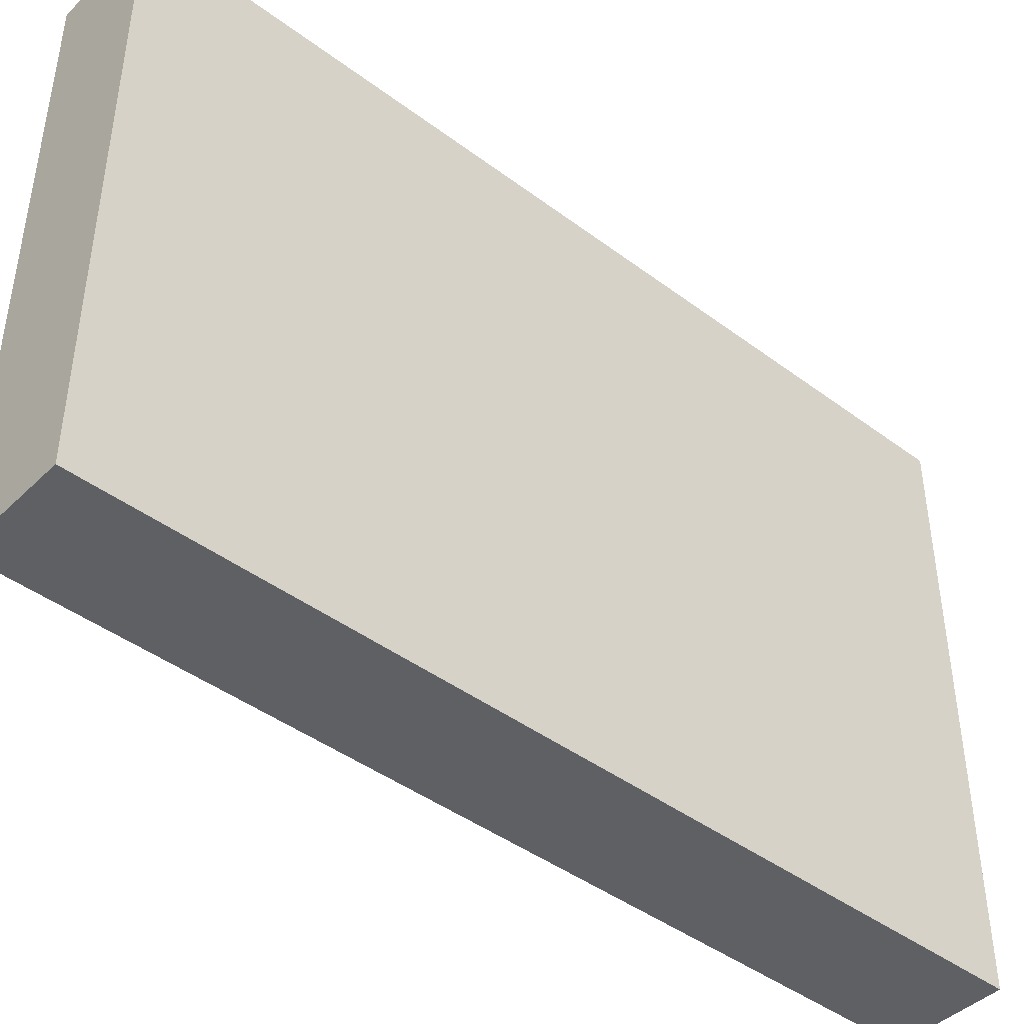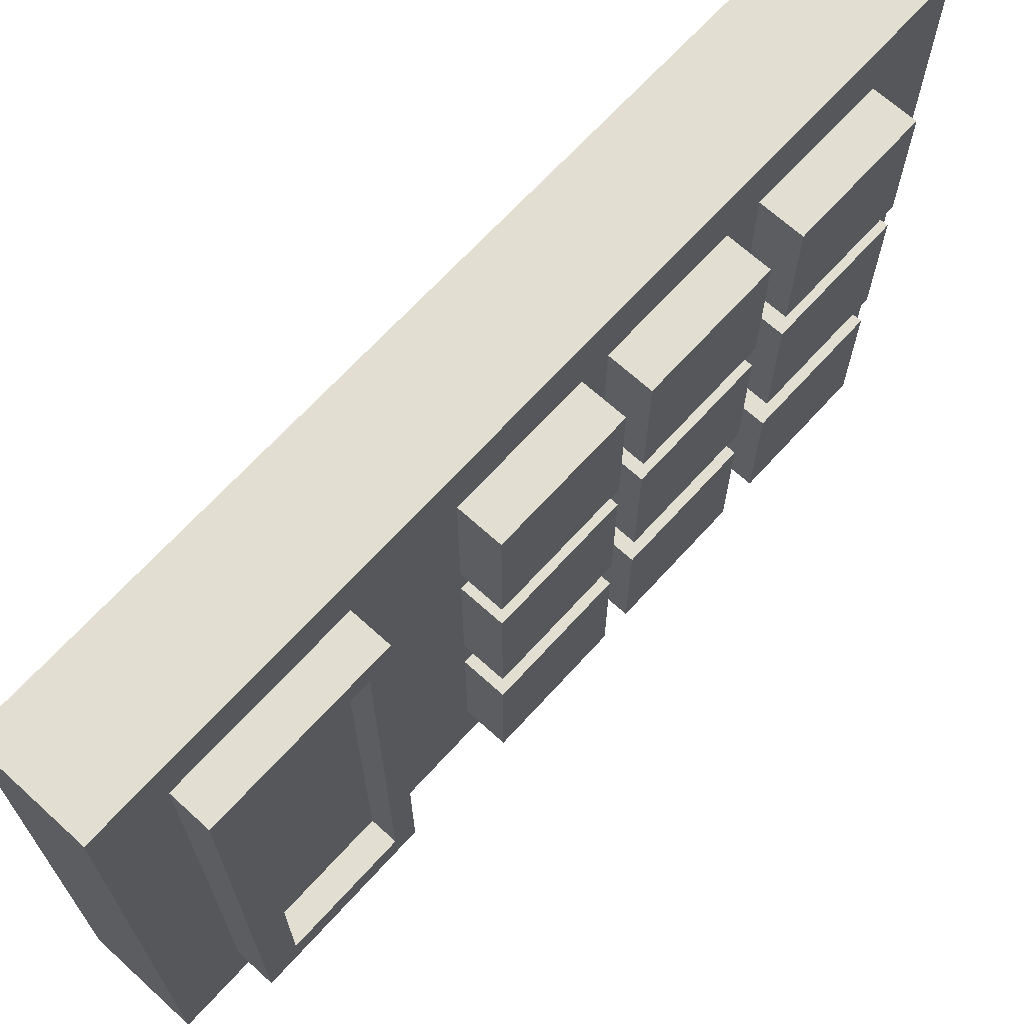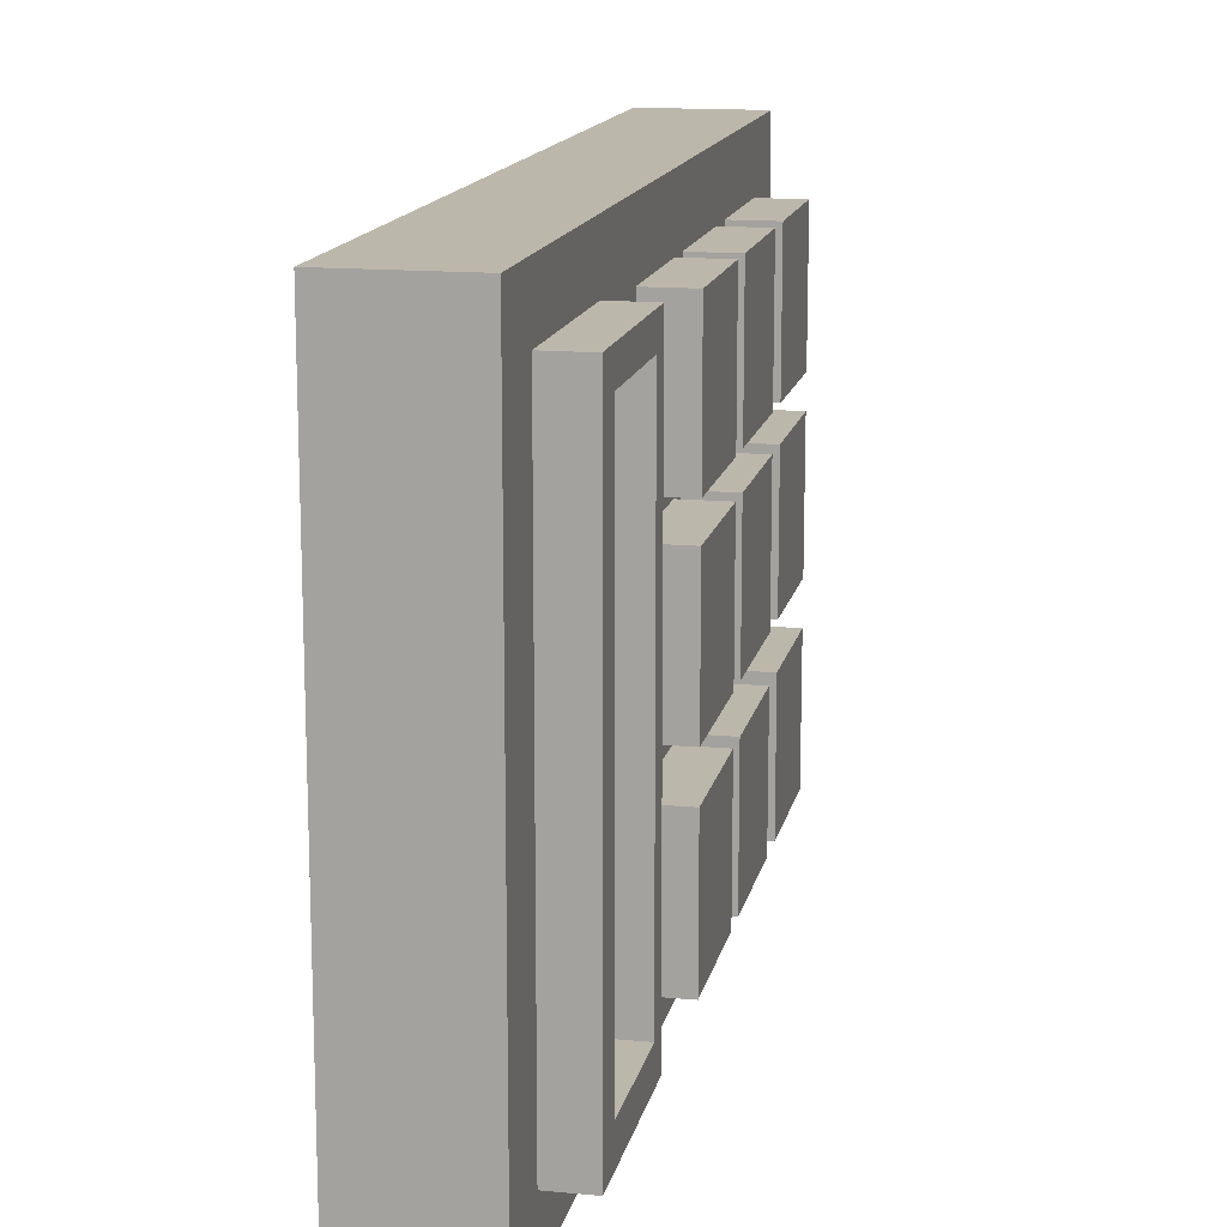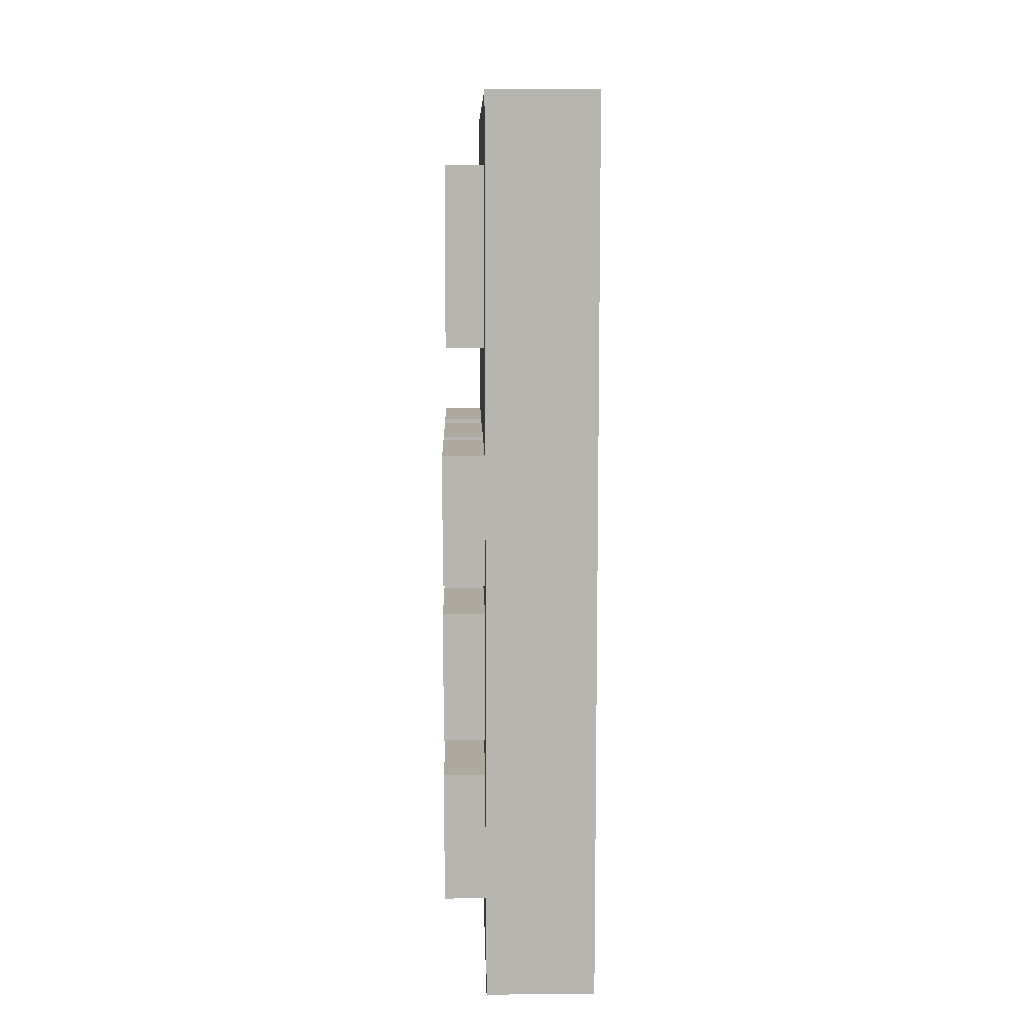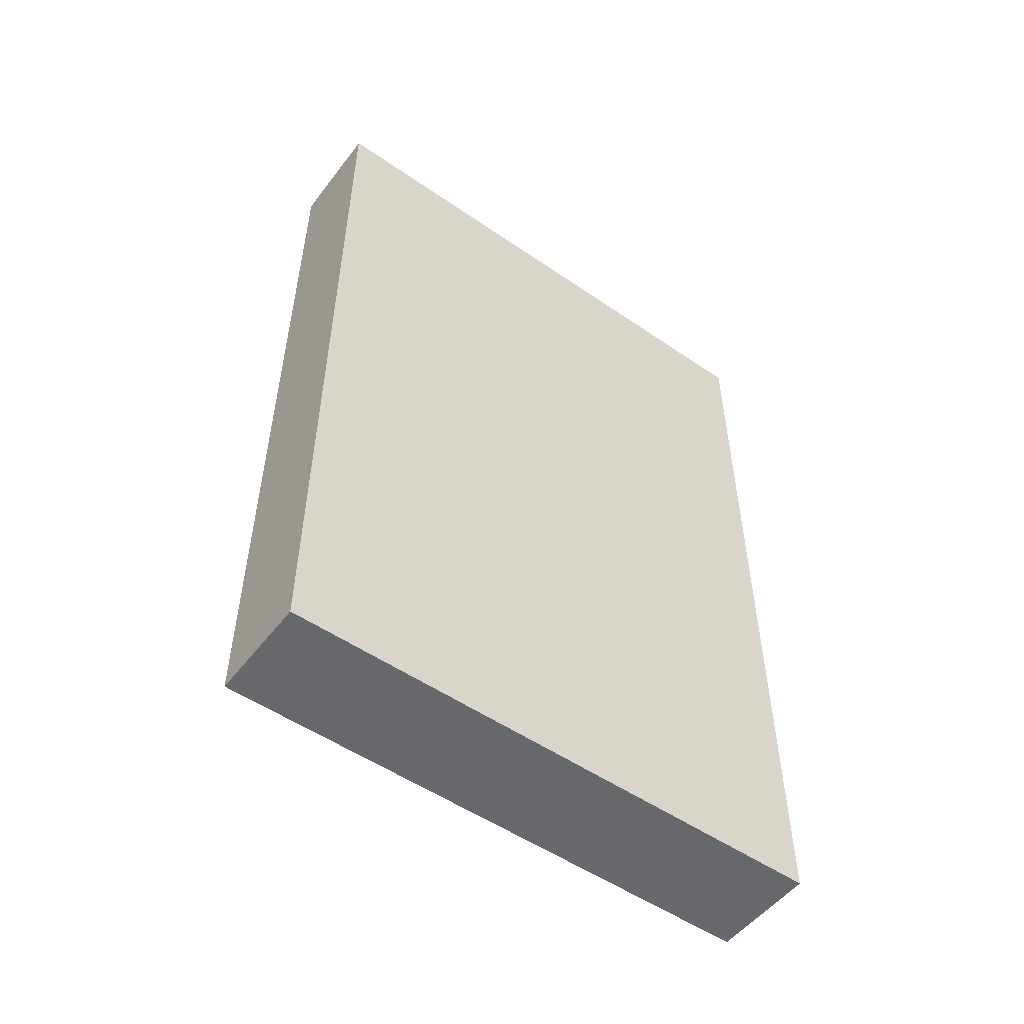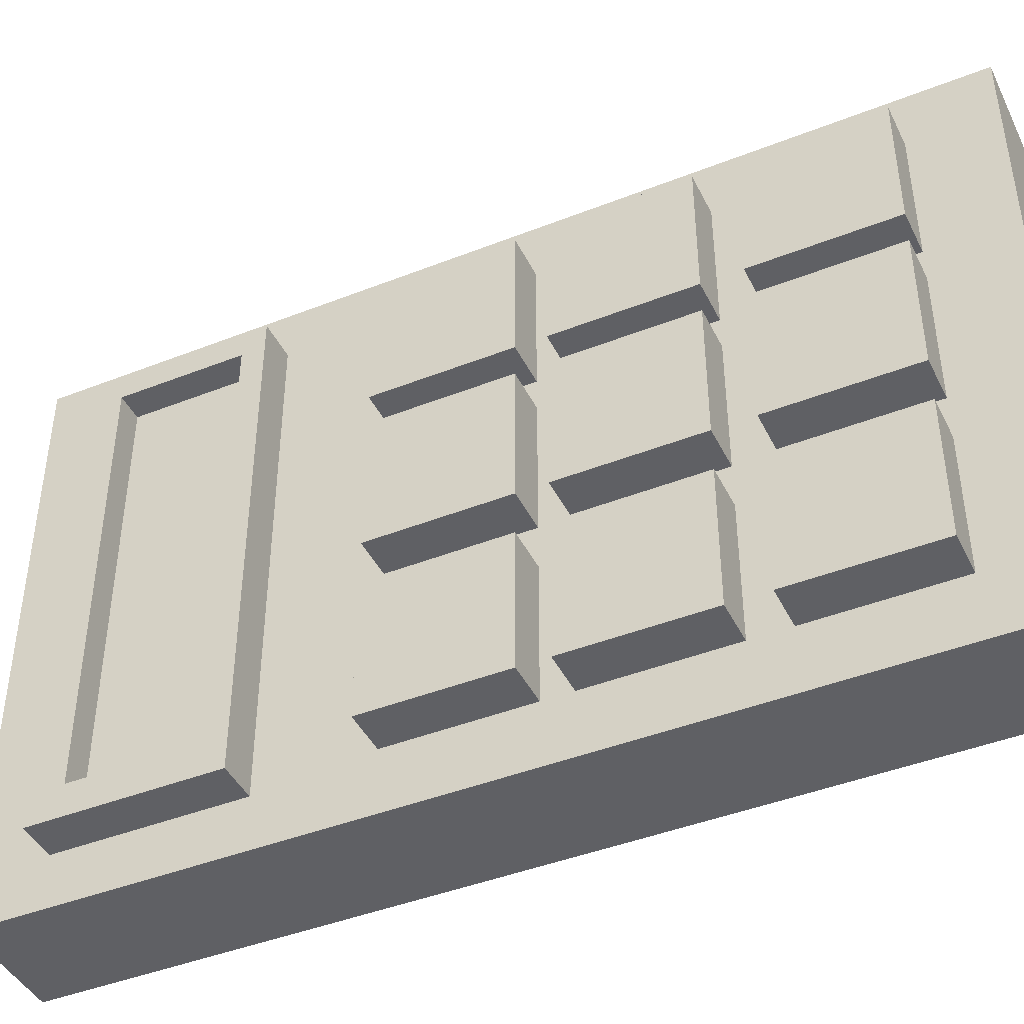
<metadata>
{"format":"obj","ext":"obj","renderer":"f3d","projection":"perspective","resolution":1024,"background":"white","views":[{"elev":-43.5,"azim":48.6,"up":"+Z"},{"elev":67.8,"azim":-137.7,"up":"+Z"},{"elev":14.5,"azim":-168.4,"up":"+Z"},{"elev":9.1,"azim":-1.5,"up":"+Y"},{"elev":-52.5,"azim":53.5,"up":"+Y"},{"elev":-43.4,"azim":-65.0,"up":"+Z"}]}
</metadata>
<code>
g default
v -2.991 -0.2398 0.1258
v -2.945 -0.2398 0.1258
v -2.991 0.1437 0.1258
v -2.945 0.1437 0.1258
v -2.991 0.1437 -0.1258
v -2.945 0.1437 -0.1258
v -2.991 -0.2398 -0.1258
v -2.945 -0.2398 -0.1258
v -3.01 -0.2056 0.03074
v -2.962 -0.2056 0.03074
v -3.01 -0.1489 0.03074
v -2.962 -0.1489 0.03074
v -3.01 -0.1489 -0.02594
v -2.962 -0.1489 -0.02594
v -3.01 -0.2056 -0.02594
v -2.962 -0.2056 -0.02594
v -3.01 -0.2056 0.1006
v -2.962 -0.2056 0.1006
v -3.01 -0.1489 0.1006
v -2.962 -0.1489 0.1006
v -3.01 -0.1489 0.0439
v -2.962 -0.1489 0.0439
v -3.01 -0.2056 0.0439
v -2.962 -0.2056 0.0439
v -3.01 -0.1331 -0.04329
v -2.962 -0.1331 -0.04329
v -3.01 -0.07643 -0.04329
v -2.962 -0.07643 -0.04329
v -3.01 -0.07643 -0.09997
v -2.962 -0.07643 -0.09997
v -3.01 -0.1331 -0.09997
v -2.962 -0.1331 -0.09997
v -3.01 -0.1331 0.03074
v -2.962 -0.1331 0.03074
v -3.01 -0.07643 0.03074
v -2.962 -0.07643 0.03074
v -3.01 -0.07643 -0.02594
v -2.962 -0.07643 -0.02594
v -3.01 -0.1331 -0.02594
v -2.962 -0.1331 -0.02594
v -3.01 -0.06434 0.1006
v -2.962 -0.06434 0.1006
v -3.01 -0.007651 0.1006
v -2.962 -0.007651 0.1006
v -3.01 -0.007651 0.0439
v -2.962 -0.007651 0.0439
v -3.01 -0.06434 0.0439
v -2.962 -0.06434 0.0439
v -3.01 -0.06434 0.03074
v -2.962 -0.06434 0.03074
v -3.01 -0.007651 0.03074
v -2.962 -0.007651 0.03074
v -3.01 -0.007651 -0.02594
v -2.962 -0.007651 -0.02594
v -3.01 -0.06434 -0.02594
v -2.962 -0.06434 -0.02594
v -3.01 -0.2056 -0.04329
v -2.962 -0.2056 -0.04329
v -3.01 -0.1489 -0.04329
v -2.962 -0.1489 -0.04329
v -3.01 -0.1489 -0.09997
v -2.962 -0.1489 -0.09997
v -3.01 -0.2056 -0.09997
v -2.962 -0.2056 -0.09997
v -3.01 -0.1331 0.1006
v -2.962 -0.1331 0.1006
v -3.01 -0.07643 0.1006
v -2.962 -0.07643 0.1006
v -3.01 -0.07643 0.0439
v -2.962 -0.07643 0.0439
v -3.01 -0.1331 0.0439
v -2.962 -0.1331 0.0439
v -3.008 0.03861 0.1039
v -2.974 0.03861 0.1039
v -3.008 0.1143 0.1039
v -2.974 0.1143 0.1039
v -3.008 0.1143 -0.1039
v -2.974 0.1143 -0.1039
v -3.008 0.03861 -0.1039
v -2.974 0.03861 -0.1039
v -3.008 0.1002 0.1039
v -2.974 0.1002 0.1039
v -2.974 0.1002 -0.1039
v -3.008 0.1002 -0.1039
v -3.008 0.1143 -0.09028
v -2.974 0.1143 -0.09028
v -2.974 0.1002 -0.09028
v -2.974 0.03861 -0.09028
v -3.008 0.03861 -0.09028
v -3.008 0.1002 -0.09028
v -3.008 0.1143 0.09244
v -2.974 0.1143 0.09244
v -2.974 0.1002 0.09244
v -2.974 0.03861 0.09244
v -3.008 0.03861 0.09244
v -3.008 0.1002 0.09244
v -3.008 0.04837 0.1039
v -2.974 0.04837 0.1039
v -2.974 0.04837 0.09244
v -2.974 0.04837 -0.09028
v -2.974 0.04837 -0.1039
v -3.008 0.04837 -0.1039
v -3.008 0.04837 -0.09028
v -3.008 0.04837 0.09244
v -2.996 0.04837 -0.09028
v -2.996 0.1002 -0.09028
v -2.996 0.04837 0.09244
v -2.996 0.1002 0.09244
v -3.01 -0.06434 -0.04329
v -2.962 -0.06434 -0.04329
v -3.01 -0.007651 -0.04329
v -2.962 -0.007651 -0.04329
v -3.01 -0.007651 -0.09997
v -2.962 -0.007651 -0.09997
v -3.01 -0.06434 -0.09997
v -2.962 -0.06434 -0.09997
g pCube222
f 1 2 4 3
f 3 4 6 5
f 5 6 8 7
f 7 8 2 1
f 2 8 6 4
f 7 1 3 5
f 9 10 12 11
f 11 12 14 13
f 13 14 16 15
f 15 16 10 9
f 10 16 14 12
f 15 9 11 13
f 17 18 20 19
f 19 20 22 21
f 21 22 24 23
f 23 24 18 17
f 18 24 22 20
f 23 17 19 21
f 25 26 28 27
f 27 28 30 29
f 29 30 32 31
f 31 32 26 25
f 26 32 30 28
f 31 25 27 29
f 33 34 36 35
f 35 36 38 37
f 37 38 40 39
f 39 40 34 33
f 34 40 38 36
f 39 33 35 37
f 41 42 44 43
f 43 44 46 45
f 45 46 48 47
f 47 48 42 41
f 42 48 46 44
f 47 41 43 45
f 49 50 52 51
f 51 52 54 53
f 53 54 56 55
f 55 56 50 49
f 50 56 54 52
f 55 49 51 53
f 57 58 60 59
f 59 60 62 61
f 61 62 64 63
f 63 64 58 57
f 58 64 62 60
f 63 57 59 61
f 65 66 68 67
f 67 68 70 69
f 69 70 72 71
f 71 72 66 65
f 66 72 70 68
f 71 65 67 69
f 81 82 76 75
f 85 86 78 77
f 77 78 83 84
f 79 80 88 89
f 86 87 83 78
f 84 90 85 77
f 97 98 82 81
f 87 100 101 83
f 84 83 101 102
f 102 103 90 84
f 91 92 86 85
f 92 93 87 86
f 93 99 100 87
f 89 88 94 95
f 106 105 107 108
f 85 90 96 91
f 75 76 92 91
f 82 93 92 76
f 98 99 93 82
f 95 94 74 73
f 96 104 97 81
f 91 96 81 75
f 73 74 98 97
f 74 94 99 98
f 100 99 94 88
f 101 100 88 80
f 102 101 80 79
f 79 89 103 102
f 104 103 89 95
f 97 104 95 73
f 90 103 105 106
f 103 104 107 105
f 104 96 108 107
f 96 90 106 108
f 109 110 112 111
f 111 112 114 113
f 113 114 116 115
f 115 116 110 109
f 110 116 114 112
f 115 109 111 113

</code>
